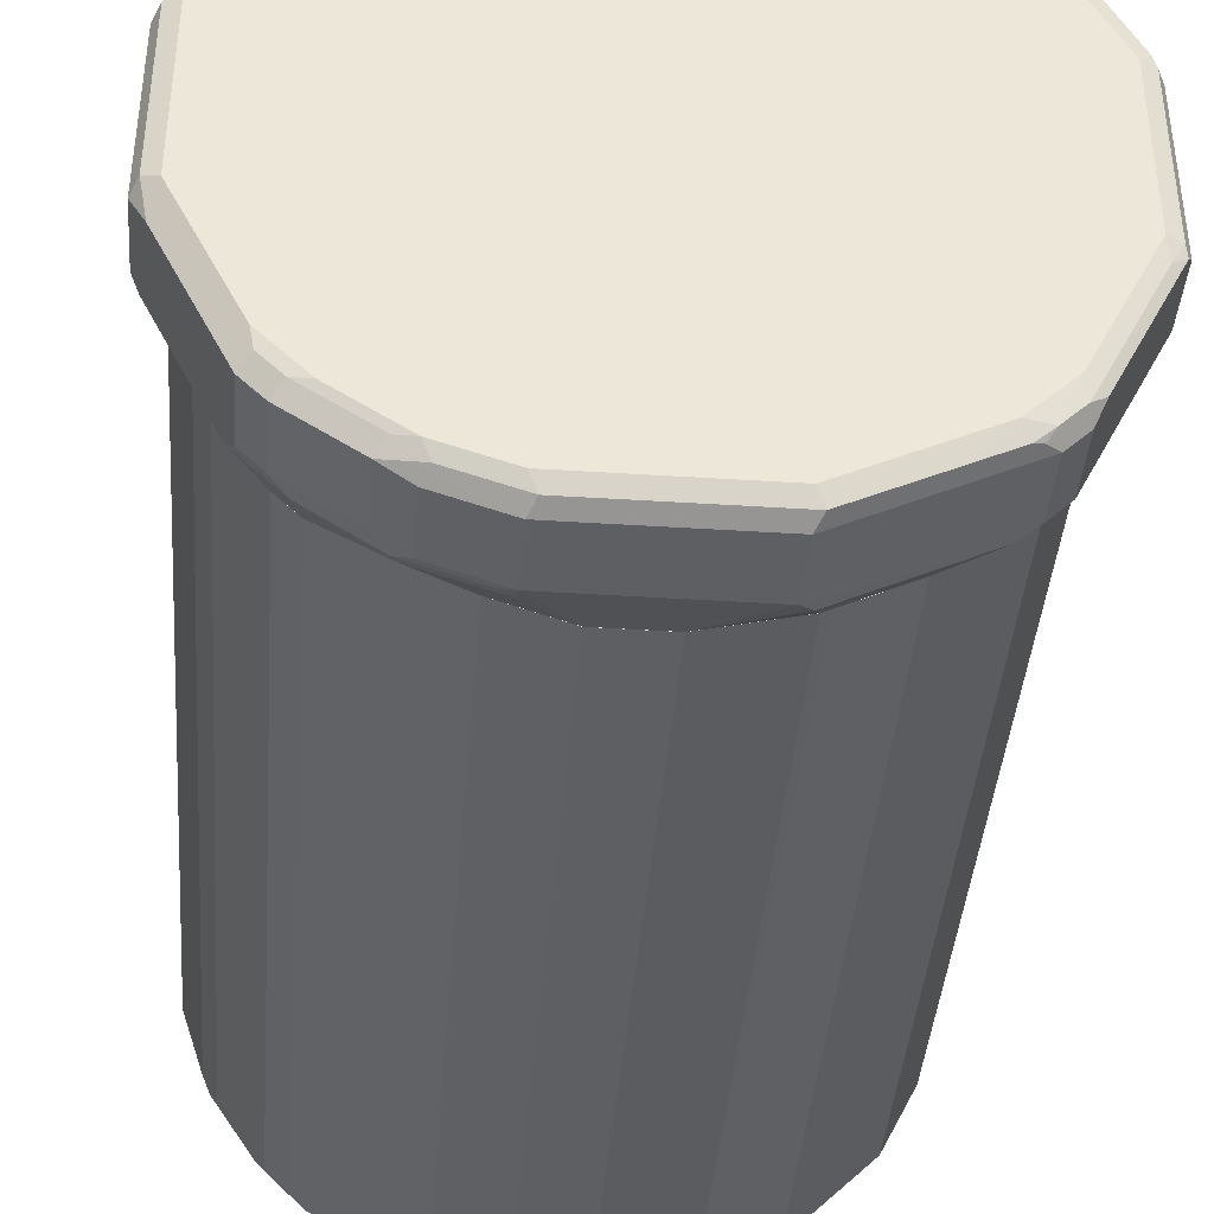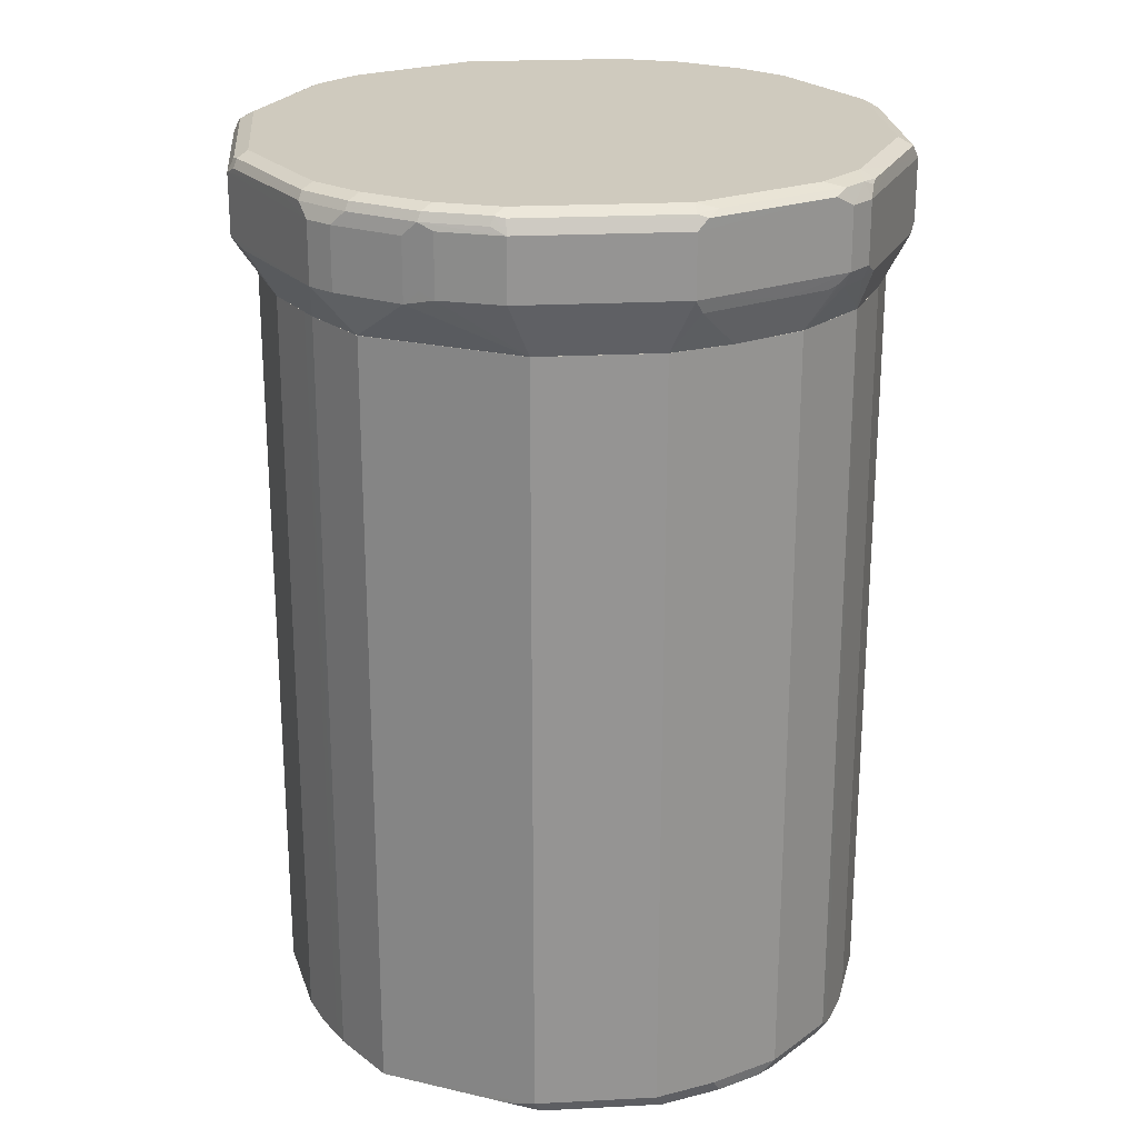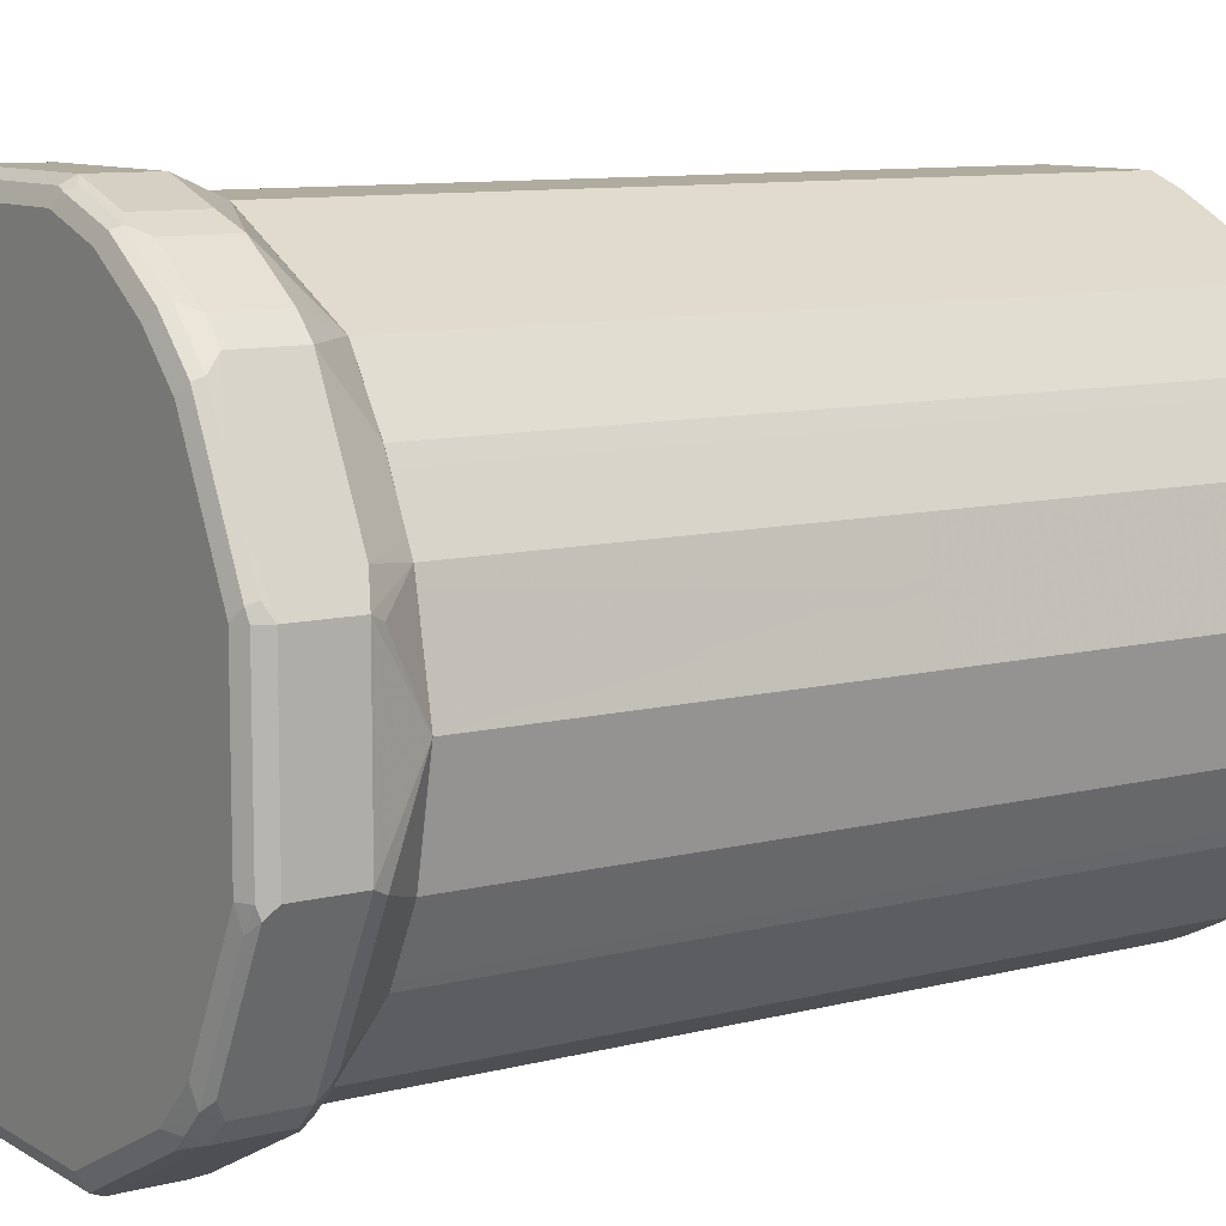
<metadata>
{"format":"obj","ext":"obj","renderer":"f3d","projection":"perspective","resolution":1024,"background":"white","views":[{"elev":-40.8,"azim":175.5,"up":"+Z"},{"elev":23.2,"azim":-5.0,"up":"+Y"},{"elev":9.6,"azim":-123.9,"up":"+Z"}]}
</metadata>
<code>
v 0.1406 0.7731 -0.5623
v 0.1288 0.7965 -0.5505
v 0.2342 0.7965 -0.5154
v 0.2635 0.7907 -0.5095
v 0.2459 0.7731 -0.527
v 0.1406 0.6677 -0.5623
v -0.1406 0.7731 -0.5623
v 0.1406 0.8082 -0.527
v -0.1522 0.7965 -0.5505
v 0.2459 0.8082 -0.4919
v 0.2752 0.8024 -0.4861
v 0.2928 0.7848 -0.5036
v 0.2694 0.7614 -0.5154
v 0.2459 0.6677 -0.527
v 0.2694 0.656 -0.5154
v 0.1639 0.656 -0.5505
v 0.1581 0.6413 -0.5446
v 0.1406 0.6443 -0.5505
v 0.07023 0.576 -0.527
v -0.1406 0.6677 -0.5623
v -0.3982 0.7731 -0.4334
v -0.2928 0.7965 -0.4803
v -0.1406 0.8082 -0.527
v 0.3514 0.8082 -0.4217
v 0.3806 0.8024 -0.4158
v 0.3982 0.7848 -0.4334
v 0.2928 0.6794 -0.5036
v 0.2635 0.6413 -0.5095
v 0.3982 0.6794 -0.4334
v 0.3748 0.656 -0.445
v 0.1757 0.576 -0.4919
v -0.03511 0.576 -0.527
v -0.1581 0.6501 -0.5535
v -0.369 0.6501 -0.448
v -0.3982 0.6677 -0.4334
v -0.4334 0.7731 -0.3982
v -0.3909 0.7994 -0.4217
v -0.3777 0.7907 -0.4392
v -0.2811 0.8082 -0.4568
v -0.363 0.7965 -0.445
v -0.3514 0.8082 -0.4217
v 0.4217 0.8082 -0.3514
v 0.4158 0.8024 -0.3806
v 0.4334 0.7848 -0.3982
v 0.1991 0.576 -0.4803
v 0.369 0.6413 -0.4392
v 0.363 0.576 -0.3982
v 0.3162 0.576 -0.4217
v 0.4334 0.6794 -0.3982
v 0.445 0.656 -0.3748
v -0.1757 0.576 -0.4919
v -0.1991 0.576 -0.4803
v -0.3865 0.6413 -0.426
v -0.2928 0.576 -0.4334
v -0.4217 0.6413 -0.3909
v -0.4334 0.6677 -0.3982
v -0.5623 0.7731 -0.1406
v -0.448 0.7907 -0.369
v -0.426 0.7994 -0.3865
v -0.4217 0.8082 -0.3514
v 0.451 0.8024 -0.3104
v 0.4568 0.8082 -0.2811
v 0.5095 0.7907 -0.2284
v 0.5388 0.7848 -0.1873
v 0.5623 0.7731 -0.1406
v 0.3982 0.576 -0.363
v 0.5623 0.6677 -0.1406
v 0.4803 0.656 -0.3045
v 0.4392 0.6413 -0.369
v 0.4803 0.576 -0.2342
v 0.4685 0.576 -0.2577
v -0.4334 0.576 -0.2928
v -0.445 0.6443 -0.363
v -0.4392 0.6501 -0.3777
v -0.4803 0.6443 -0.2928
v -0.5623 0.6677 -0.1406
v -0.5623 0.7731 0.1406
v -0.5535 0.7907 -0.1581
v -0.4612 0.7994 -0.3162
v -0.4568 0.8082 -0.2811
v 0.527 0.8082 -0.1406
v 0.5446 0.7907 -0.1581
v 0.5505 0.7965 -0.1288
v 0.5623 0.7731 0.1406
v 0.5623 0.6677 0.1406
v 0.527 0.576 -0.1053
v 0.5505 0.656 -0.1639
v 0.5154 0.656 -0.2342
v 0.4851 0.576 -0.2246
v -0.464 0.576 -0.2317
v -0.4803 0.576 -0.1991
v -0.5505 0.6443 -0.1522
v -0.527 0.576 0
v -0.5623 0.6677 0.1406
v -0.4334 0.7614 0.3982
v -0.4803 0.7848 0.3045
v -0.5154 0.7848 0.2342
v -0.5505 0.7848 0.1639
v -0.5446 0.7994 0.1581
v -0.5505 0.7965 0.1406
v -0.5505 0.7965 -0.1406
v -0.5314 0.7994 -0.1757
v -0.527 0.8082 -0.1406
v 0.527 0.8082 0.1406
v 0.5505 0.7965 0.1522
v 0.4803 0.7965 0.2928
v 0.4334 0.7731 0.3982
v 0.5535 0.6501 0.1581
v 0.527 0.576 0.1053
v 0.4334 0.6677 0.3982
v 0.448 0.6501 0.369
v 0.5446 0.6413 -0.1581
v 0.4919 0.576 -0.2108
v -0.4919 0.576 -0.1757
v -0.5505 0.6443 0.1288
v -0.4919 0.576 0.1757
v -0.5388 0.656 0.1873
v -0.4334 0.656 0.3982
v -0.3982 0.7614 0.4334
v -0.445 0.7848 0.3748
v -0.5095 0.7994 0.2284
v -0.4392 0.7994 0.369
v -0.527 0.8082 0.1406
v 0.4568 0.8082 0.2811
v 0.4217 0.8082 0.3514
v 0.445 0.7965 0.363
v 0.4392 0.7907 0.3777
v 0.4217 0.7994 0.3909
v 0.3982 0.7731 0.4334
v 0.4803 0.576 0.2342
v 0.4919 0.576 0.2108
v 0.3982 0.6677 0.4334
v 0.3909 0.6413 0.4217
v 0.426 0.6413 0.3865
v 0.4334 0.576 0.3279
v 0.4568 0.576 0.2811
v -0.4803 0.576 0.1991
v -0.4334 0.576 0.2928
v -0.363 0.576 0.3982
v -0.3982 0.656 0.4334
v -0.2928 0.7614 0.5036
v -0.2694 0.7848 0.5154
v -0.3748 0.7848 0.445
v -0.4568 0.8082 0.2811
v -0.4217 0.8082 0.3514
v -0.369 0.7994 0.4392
v 0.3514 0.8082 0.4217
v 0.3865 0.7994 0.426
v 0.369 0.7907 0.448
v 0.1406 0.7731 0.5623
v 0.3777 0.6501 0.4392
v 0.3279 0.576 0.4334
v 0.1406 0.6677 0.5623
v 0.2928 0.6443 0.4803
v -0.3162 0.576 0.4217
v -0.2928 0.656 0.5036
v -0.2694 0.6794 0.5154
v -0.2459 0.7731 0.527
v -0.1406 0.7731 0.5623
v -0.1639 0.7848 0.5505
v -0.2635 0.7994 0.5095
v -0.3514 0.8082 0.4217
v 0.2811 0.8082 0.4568
v 0.3162 0.7994 0.4612
v 0.1581 0.7907 0.5535
v 0.363 0.6443 0.445
v 0.2811 0.576 0.4568
v 0.1053 0.576 0.527
v 0.1522 0.6443 0.5505
v -0.1406 0.6677 0.5623
v 0.2342 0.576 0.4803
v -0.1329 0.576 0.5134
v -0.1053 0.576 0.527
v -0.2459 0.6677 0.527
v -0.1406 0.7965 0.5505
v -0.1581 0.7994 0.5446
v -0.1406 0.8082 0.527
v -0.2459 0.8082 0.4919
v 0.1406 0.8082 0.527
v 0.1757 0.7994 0.5314
v 0.1406 0.7965 0.5505
v 0.2108 0.576 0.4919
v 0.5271 0.5758 -0.1054
v 0.4919 0.5758 -0.2108
v 0.5271 0.5758 0.1054
v 0.5271 -0.773 -0.1054
v 0.4685 0.5758 -0.2577
v 0.4919 -0.773 -0.2108
v 0.4919 0.5758 0.2108
v 0.5271 -0.773 0.1054
v 0.5154 -0.7965 -0.1054
v 0.5154 -0.7848 -0.1288
v 0.3982 0.5758 -0.363
v 0.4685 -0.7614 -0.2577
v 0.4802 -0.7848 -0.2343
v 0.438 0.5758 0.3188
v 0.4919 -0.773 0.2108
v 0.4832 -0.7906 0.2284
v 0.5182 -0.7906 0.1229
v 0.5154 -0.7965 0.1054
v 0.5095 -0.7994 -0.1229
v 0.4744 -0.7994 -0.2284
v 0.363 0.5758 -0.3982
v 0.3982 -0.7614 -0.363
v 0.4041 -0.7994 -0.3338
v 0.4099 -0.7848 -0.3396
v 0.4333 0.5758 0.328
v 0.4333 -0.773 0.328
v 0.4451 -0.773 0.3045
v 0.448 -0.7906 0.2986
v 0.4612 -0.7994 0.2459
v 0.4802 -0.7965 0.2108
v 0.4919 -0.8081 0.1054
v 0.4919 -0.8081 -0.1054
v 0.4567 -0.8081 -0.2108
v 0.2948 0.5758 -0.4324
v 0.363 -0.7614 -0.3982
v 0.3748 -0.7848 -0.3748
v 0.3865 -0.8081 -0.3162
v 0.3514 -0.8081 -0.3514
v 0.3338 -0.7994 -0.4041
v 0.328 0.5758 0.4333
v 0.328 -0.773 0.4333
v 0.3909 -0.7994 0.3514
v 0.426 -0.7994 0.3162
v 0.4217 -0.8081 0.2811
v 0.4567 -0.8081 0.2108
v 0.1756 0.5758 -0.4919
v 0.2693 -0.7848 -0.4451
v 0.1756 -0.773 -0.4919
v 0.3396 -0.7848 -0.4099
v 0.3162 -0.8081 -0.3865
v 0.2459 -0.8081 -0.4217
v 0.1932 -0.7994 -0.4744
v 0.3136 0.5758 0.4405
v 0.3045 -0.773 0.4451
v 0.3074 -0.7906 0.4392
v 0.3206 -0.7994 0.4217
v 0.2811 -0.8081 0.4217
v 0.07028 0.5758 -0.5271
v 0.1991 -0.7848 -0.4802
v 0.07028 -0.773 -0.5271
v 0.1756 -0.8081 -0.4567
v 0.07028 -0.8081 -0.4919
v 0.08782 -0.7994 -0.5095
v 0.0937 -0.7848 -0.5154
v 0.2108 0.5758 0.4919
v 0.2108 -0.773 0.4919
v 0.2371 -0.7906 0.4744
v 0.2928 -0.7965 0.4451
v 0.2108 -0.8081 0.4567
v -0.03509 0.5758 -0.5271
v 0.07028 -0.7965 -0.5154
v -0.03509 -0.773 -0.5271
v -0.03509 -0.8081 -0.4919
v -0.03509 -0.7965 -0.5154
v 0.1054 0.5758 0.5271
v 0.1054 -0.773 0.5271
v 0.1171 -0.7965 0.5154
v 0.2225 -0.7965 0.4802
v 0.1054 -0.8081 0.4919
v -0.1756 0.5758 -0.4919
v -0.05263 -0.7906 -0.5182
v -0.1932 -0.7906 -0.4832
v -0.1756 -0.773 -0.4919
v -0.1756 -0.8081 -0.4567
v -0.1756 -0.7965 -0.4802
v -0.1054 0.5758 0.5271
v -0.1054 -0.773 0.5271
v -0.0937 -0.7965 0.5154
v -0.1054 -0.8081 0.4919
v -0.19 0.5758 -0.4848
v -0.2108 -0.7994 -0.4612
v -0.2636 -0.7906 -0.448
v -0.2459 -0.8081 -0.4217
v -0.2674 0.5758 0.4461
v -0.363 -0.7848 0.3982
v -0.2225 -0.7848 0.4685
v -0.1522 -0.7848 0.5036
v -0.2049 -0.8023 0.451
v -0.3338 -0.7906 0.4041
v -0.2459 -0.8081 0.4217
v -0.2837 0.5758 -0.438
v -0.2811 -0.7994 -0.426
v -0.2928 -0.773 -0.4333
v -0.2693 -0.773 -0.4451
v -0.4217 -0.8081 -0.2459
v -0.363 0.5758 0.3982
v -0.4333 -0.7848 0.2928
v -0.3455 -0.8023 0.3807
v -0.3162 -0.8081 0.3865
v -0.2928 0.5758 -0.4333
v -0.4217 -0.7994 -0.2854
v -0.328 -0.773 -0.3982
v -0.4567 -0.8081 -0.1756
v -0.4451 -0.7965 -0.2577
v -0.4333 0.5758 0.2928
v -0.4451 -0.7614 0.2693
v -0.4685 -0.7848 0.2225
v -0.4392 -0.7906 0.2636
v -0.4158 -0.8023 0.2752
v -0.4461 0.5758 0.2674
v -0.3514 -0.8081 0.3514
v -0.328 0.5758 -0.3982
v -0.4392 -0.7906 -0.2723
v -0.4333 -0.773 -0.2928
v -0.3982 -0.773 -0.328
v -0.4919 -0.8081 -0
v -0.4802 -0.7965 -0.1874
v -0.4744 -0.7906 -0.2021
v -0.4744 -0.7906 0.1932
v -0.4919 -0.773 0.1756
v -0.451 -0.8023 0.2049
v -0.4217 -0.8081 0.2459
v -0.4919 0.5758 0.1756
v -0.3982 0.5758 -0.328
v -0.4451 -0.773 -0.2693
v -0.4405 0.5758 -0.2785
v -0.4333 0.5758 -0.2928
v -0.5154 -0.7965 -0.01166
v -0.4567 -0.8081 0.1756
v -0.5271 -0.773 -0
v -0.4919 -0.773 -0.1756
v -0.4802 -0.7965 0.164
v -0.5271 0.5758 0
v -0.4874 0.5758 -0.1848
v -0.4919 0.5758 -0.1756
f 1 2 3
f 1 3 4
f 1 4 5
f 1 5 14
f 1 14 6
f 1 6 20
f 1 20 7
f 1 7 9
f 1 9 2
f 2 8 3
f 2 9 23
f 2 23 8
f 3 10 4
f 3 8 10
f 4 10 11
f 4 11 12
f 4 12 5
f 5 12 13
f 5 13 15
f 5 15 14
f 6 14 15
f 6 15 16
f 6 16 17
f 6 17 18
f 6 18 19
f 6 19 32
f 6 32 20
f 7 20 35
f 7 35 21
f 7 21 22
f 7 22 9
f 8 23 39
f 8 39 41
f 8 41 60
f 8 60 80
f 8 80 103
f 8 103 123
f 8 123 144
f 8 144 145
f 8 145 162
f 8 162 178
f 8 178 177
f 8 177 179
f 8 179 163
f 8 163 147
f 8 147 125
f 8 125 124
f 8 124 104
f 8 104 81
f 8 81 62
f 8 62 42
f 8 42 24
f 8 24 10
f 9 22 39
f 9 39 23
f 10 24 11
f 11 24 25
f 11 25 26
f 11 26 12
f 12 27 15
f 12 15 13
f 12 26 29
f 12 29 27
f 15 28 17
f 15 17 16
f 15 27 29
f 15 29 30
f 15 30 46
f 15 46 28
f 17 19 18
f 17 28 31
f 17 31 19
f 19 31 45
f 19 45 48
f 19 48 47
f 19 47 66
f 19 66 71
f 19 71 70
f 19 70 89
f 19 89 113
f 19 113 86
f 19 86 109
f 19 109 131
f 19 131 130
f 19 130 136
f 19 136 135
f 19 135 152
f 19 152 167
f 19 167 171
f 19 171 182
f 19 182 168
f 19 168 173
f 19 173 172
f 19 172 155
f 19 155 139
f 19 139 138
f 19 138 137
f 19 137 116
f 19 116 93
f 19 93 114
f 19 114 91
f 19 91 90
f 19 90 72
f 19 72 54
f 19 54 52
f 19 52 51
f 19 51 32
f 20 32 33
f 20 33 34
f 20 34 35
f 21 35 56
f 21 56 36
f 21 36 37
f 21 37 38
f 21 38 22
f 22 38 40
f 22 40 41
f 22 41 39
f 24 42 43
f 24 43 25
f 25 43 44
f 25 44 26
f 26 44 49
f 26 49 29
f 28 45 31
f 28 46 47
f 28 47 48
f 28 48 45
f 29 49 50
f 29 50 30
f 30 50 66
f 30 66 47
f 30 47 46
f 32 51 33
f 33 51 52
f 33 52 34
f 34 53 35
f 34 52 54
f 34 54 53
f 35 55 56
f 35 53 55
f 36 56 76
f 36 76 57
f 36 57 58
f 36 58 59
f 36 59 37
f 37 41 40
f 37 40 38
f 37 59 60
f 37 60 41
f 42 61 44
f 42 44 43
f 42 62 61
f 44 61 63
f 44 63 64
f 44 64 65
f 44 65 67
f 44 67 49
f 49 67 68
f 49 68 50
f 50 69 66
f 50 68 70
f 50 70 71
f 50 71 69
f 53 54 55
f 54 72 55
f 55 72 73
f 55 73 74
f 55 74 56
f 56 74 75
f 56 75 76
f 57 76 94
f 57 94 77
f 57 77 78
f 57 78 58
f 58 78 79
f 58 79 59
f 59 79 60
f 60 79 80
f 61 62 63
f 62 81 63
f 63 81 82
f 63 82 64
f 64 82 65
f 65 82 83
f 65 83 105
f 65 105 84
f 65 84 85
f 65 85 67
f 66 69 71
f 67 85 109
f 67 109 86
f 67 86 87
f 67 87 88
f 67 88 68
f 68 88 89
f 68 89 70
f 72 90 75
f 72 75 73
f 73 75 74
f 75 90 91
f 75 91 92
f 75 92 76
f 76 92 93
f 76 93 94
f 77 95 96
f 77 96 97
f 77 97 98
f 77 98 99
f 77 99 100
f 77 100 78
f 77 94 118
f 77 118 95
f 78 100 101
f 78 101 102
f 78 102 79
f 79 102 103
f 79 103 80
f 81 104 105
f 81 105 83
f 81 83 82
f 84 105 106
f 84 106 107
f 84 107 110
f 84 110 85
f 85 108 109
f 85 110 111
f 85 111 108
f 86 112 87
f 86 113 112
f 87 112 113
f 87 113 89
f 87 89 88
f 91 114 92
f 92 114 93
f 93 115 94
f 93 116 115
f 94 115 116
f 94 116 117
f 94 117 118
f 95 119 143
f 95 143 120
f 95 120 96
f 95 118 140
f 95 140 119
f 96 121 97
f 96 120 122
f 96 122 121
f 97 121 99
f 97 99 98
f 99 123 103
f 99 103 101
f 99 101 100
f 99 121 123
f 101 103 102
f 104 124 106
f 104 106 105
f 106 124 125
f 106 125 126
f 106 126 127
f 106 127 107
f 107 127 128
f 107 128 129
f 107 129 132
f 107 132 110
f 108 130 131
f 108 131 109
f 108 111 136
f 108 136 130
f 110 132 133
f 110 133 134
f 110 134 111
f 111 134 135
f 111 135 136
f 116 137 117
f 117 137 118
f 118 138 139
f 118 139 140
f 118 137 138
f 119 141 142
f 119 142 143
f 119 140 156
f 119 156 141
f 120 143 146
f 120 146 122
f 121 144 123
f 121 122 145
f 121 145 144
f 122 146 162
f 122 162 145
f 125 128 126
f 125 147 128
f 126 128 127
f 128 147 148
f 128 148 129
f 129 148 149
f 129 149 150
f 129 150 153
f 129 153 132
f 132 151 152
f 132 152 133
f 132 153 154
f 132 154 151
f 133 135 134
f 133 152 135
f 139 155 156
f 139 156 140
f 141 156 157
f 141 157 142
f 142 157 174
f 142 174 158
f 142 158 159
f 142 159 160
f 142 160 176
f 142 176 161
f 142 161 146
f 142 146 143
f 146 161 162
f 147 163 164
f 147 164 148
f 148 164 149
f 149 164 165
f 149 165 150
f 150 165 159
f 150 159 170
f 150 170 153
f 151 166 152
f 151 154 166
f 152 166 154
f 152 154 167
f 153 168 169
f 153 169 154
f 153 170 173
f 153 173 168
f 154 169 171
f 154 171 167
f 155 172 156
f 156 172 173
f 156 173 174
f 156 174 157
f 158 174 170
f 158 170 159
f 159 165 175
f 159 175 176
f 159 176 160
f 161 176 177
f 161 177 178
f 161 178 162
f 163 179 180
f 163 180 164
f 164 180 165
f 165 180 181
f 165 181 175
f 168 182 169
f 169 182 171
f 170 174 173
f 175 181 176
f 176 181 179
f 176 179 177
f 179 181 180
f 183 184 187
f 183 187 193
f 183 193 203
f 183 203 216
f 183 216 228
f 183 228 240
f 183 240 252
f 183 252 262
f 183 262 272
f 183 272 283
f 183 283 292
f 183 292 304
f 183 304 316
f 183 316 319
f 183 319 318
f 183 318 326
f 183 326 327
f 183 327 325
f 183 325 315
f 183 315 302
f 183 302 297
f 183 297 288
f 183 288 276
f 183 276 268
f 183 268 257
f 183 257 247
f 183 247 235
f 183 235 222
f 183 222 207
f 183 207 196
f 183 196 189
f 183 189 185
f 183 185 190
f 183 190 186
f 183 186 188
f 183 188 184
f 184 188 194
f 184 194 187
f 185 189 197
f 185 197 190
f 186 190 200
f 186 200 191
f 186 191 192
f 186 192 195
f 186 195 188
f 187 194 204
f 187 204 193
f 188 195 194
f 189 196 209
f 189 209 198
f 189 198 197
f 190 197 198
f 190 198 199
f 190 199 200
f 191 200 201
f 191 201 192
f 192 201 202
f 192 202 195
f 193 204 217
f 193 217 203
f 194 195 206
f 194 206 204
f 195 202 205
f 195 205 206
f 196 207 208
f 196 208 209
f 198 210 225
f 198 225 211
f 198 211 212
f 198 212 200
f 198 200 199
f 198 209 210
f 200 212 227
f 200 227 213
f 200 213 201
f 201 213 214
f 201 214 202
f 202 214 215
f 202 215 205
f 203 217 216
f 204 206 218
f 204 218 217
f 205 215 219
f 205 219 220
f 205 220 221
f 205 221 218
f 205 218 206
f 207 222 223
f 207 223 208
f 208 223 238
f 208 238 224
f 208 224 225
f 208 225 210
f 208 210 209
f 211 225 226
f 211 226 227
f 211 227 212
f 213 227 226
f 213 226 239
f 213 239 251
f 213 251 261
f 213 261 271
f 213 271 282
f 213 282 291
f 213 291 303
f 213 303 314
f 213 314 321
f 213 321 308
f 213 308 295
f 213 295 287
f 213 287 275
f 213 275 266
f 213 266 255
f 213 255 244
f 213 244 243
f 213 243 233
f 213 233 232
f 213 232 220
f 213 220 219
f 213 219 215
f 213 215 214
f 216 217 229
f 216 229 230
f 216 230 228
f 217 218 231
f 217 231 229
f 218 221 231
f 220 232 221
f 221 232 233
f 221 233 234
f 221 234 229
f 221 229 231
f 222 235 223
f 223 236 237
f 223 237 238
f 223 235 236
f 224 238 239
f 224 239 226
f 224 226 225
f 228 230 242
f 228 242 240
f 229 234 241
f 229 241 230
f 230 241 246
f 230 246 242
f 233 243 234
f 234 243 244
f 234 244 245
f 234 245 246
f 234 246 241
f 235 247 248
f 235 248 236
f 236 248 249
f 236 249 250
f 236 250 237
f 237 250 238
f 238 250 239
f 239 250 260
f 239 260 251
f 240 242 254
f 240 254 252
f 242 246 253
f 242 253 256
f 242 256 254
f 244 255 245
f 245 255 256
f 245 256 253
f 245 253 246
f 247 257 258
f 247 258 248
f 248 258 259
f 248 259 260
f 248 260 249
f 249 260 250
f 251 260 259
f 251 259 261
f 252 254 265
f 252 265 262
f 254 256 263
f 254 263 264
f 254 264 265
f 255 266 267
f 255 267 256
f 256 267 264
f 256 264 263
f 257 268 269
f 257 269 258
f 258 269 270
f 258 270 259
f 259 270 271
f 259 271 261
f 262 265 272
f 264 267 273
f 264 273 274
f 264 274 283
f 264 283 272
f 264 272 265
f 266 275 273
f 266 273 267
f 268 276 269
f 269 277 278
f 269 278 279
f 269 279 270
f 269 276 277
f 270 280 271
f 270 279 278
f 270 278 281
f 270 281 280
f 271 280 290
f 271 290 282
f 273 275 284
f 273 284 274
f 274 284 285
f 274 285 286
f 274 286 283
f 275 287 293
f 275 293 284
f 276 288 277
f 277 289 301
f 277 301 290
f 277 290 281
f 277 281 278
f 277 288 297
f 277 297 289
f 280 281 290
f 282 290 291
f 283 286 285
f 283 285 292
f 284 293 307
f 284 307 294
f 284 294 285
f 285 294 304
f 285 304 292
f 287 295 309
f 287 309 296
f 287 296 293
f 289 298 299
f 289 299 300
f 289 300 301
f 289 297 302
f 289 302 298
f 290 301 314
f 290 314 303
f 290 303 291
f 293 296 305
f 293 305 306
f 293 306 307
f 294 307 316
f 294 316 304
f 295 308 309
f 296 309 310
f 296 310 305
f 298 302 299
f 299 311 313
f 299 313 300
f 299 302 312
f 299 312 311
f 300 313 314
f 300 314 301
f 302 315 312
f 305 310 317
f 305 317 306
f 306 317 318
f 306 318 319
f 306 319 316
f 306 316 307
f 308 320 309
f 308 321 324
f 308 324 320
f 309 320 322
f 309 322 323
f 309 323 310
f 310 323 317
f 311 324 313
f 311 312 324
f 312 322 320
f 312 320 324
f 312 315 325
f 312 325 322
f 313 324 321
f 313 321 314
f 317 323 326
f 317 326 318
f 322 325 327
f 322 327 323
f 323 327 326

</code>
